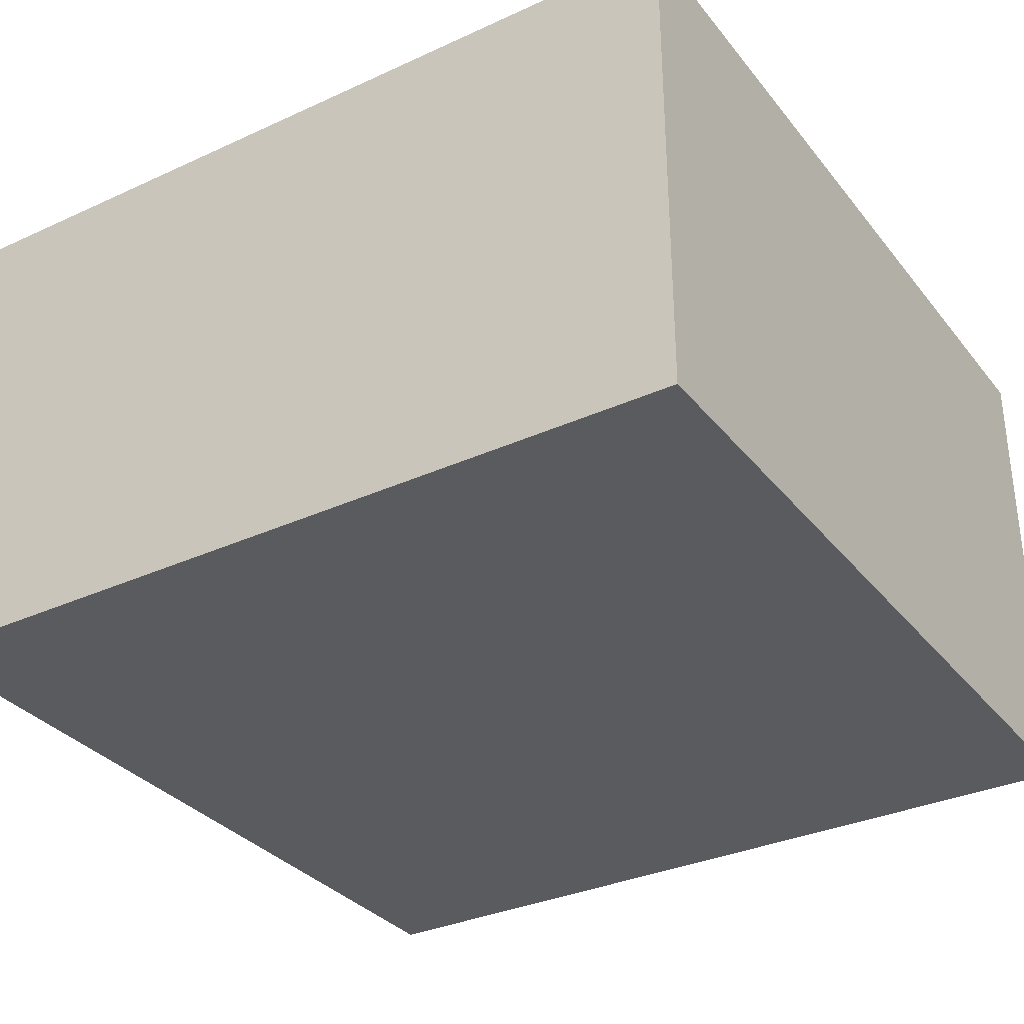
<metadata>
{"format":"obj","ext":"obj","renderer":"f3d","projection":"perspective","resolution":1024,"background":"white","views":[{"elev":-32.9,"azim":122.3,"up":"+Y"}]}
</metadata>
<code>
g SM_Bld_Section_Wall_03
v 0.06956 1.595 0
v 0 1.075 0
v 0 1.583 -0.0926
v 0.5796 1.713 -0.2684
v 0.5796 1.937 -0.2159
v 0.487 1.98 -0.2797
v 1.909 0.2479 -0.2684
v 1.754 0.2479 -0.2046
v 1.675 0.2072 -0.2734
v 5 2.168 -0.09475
v 5 1.717 0
v 4.9 2.158 0
v 5 1.303 -0.09677
v 5 1.185 0
v 4.928 1.304 0
v 5 1.487 0
v 5 1.303 -0.09677
v 4.928 1.304 0
v 5 2.536 0
v 5 2.168 -0.09475
v 4.9 2.158 0
v 4.513 0.9007 0.06773
v 4.42 0.568 0.05639
v 4.42 0.8807 0.01468
v 0.5796 1.937 -0.2159
v 0.5796 2.244 -0.2684
v 0.487 1.98 -0.2797
v 0.487 1.108 0.06773
v 0.5796 1.317 0.05639
v 0.5796 1.128 -0.01283
v 0 1.893 0
v 0.06956 1.595 0
v 0 1.583 -0.0926
v 0.5796 1.128 -0.01283
v 0.5796 0.8235 0.05639
v 0.487 1.108 0.06773
v 4.42 1.104 0.05639
v 4.513 0.9007 0.06773
v 4.42 0.8807 0.01468
v 1.08 2.676 0.06773
v 1.278 2.676 0
v 1.28 2.617 0.06044
v 1.278 2.676 0
v 1.589 2.676 0.06773
v 1.28 2.617 0.06044
v 2.533 2.584 0.05639
v 2.768 2.632 0.06226
v 2.71 2.584 -0.01355
v 2.768 2.632 0.06226
v 3.013 2.584 0.05639
v 2.71 2.584 -0.01355
v 2.921 0.2479 0.05639
v 3.407 0.2479 -0.04626
v 3.395 0.2165 0.06024
v 3.407 0.2479 -0.04626
v 3.785 0.2479 0.05639
v 3.395 0.2165 0.06024
v 1.754 0.2479 -0.2046
v 1.32 0.2479 -0.2684
v 1.675 0.2072 -0.2734
v 1.385 3 0
v 1.827 3 -0.1195
v 1.731 2.942 0
v 1.827 3 -0.1195
v 2.326 3 0
v 1.731 2.942 0
v 3.175 2.451 -1.016
v 3.175 2.676 -1.016
v 3.461 2.676 -0.7305
v 3.461 2.451 -0.7305
v 3.461 2.451 -0.7305
v 3.461 2.676 -0.7305
v 3.851 2.676 -0.626
v 3.851 2.451 -0.626
v 3.851 2.451 -0.626
v 3.851 2.676 -0.626
v 4.241 2.676 -0.7305
v 4.241 2.451 -0.7305
v 4.241 2.451 -0.7305
v 4.241 2.676 -0.7305
v 4.527 2.676 -1.016
v 4.527 2.451 -1.016
v 1.825 2.451 -1.016
v 1.825 2.676 -1.016
v 2.11 2.676 -0.7305
v 2.11 2.451 -0.7305
v 2.11 2.451 -0.7305
v 2.11 2.676 -0.7305
v 2.5 2.676 -0.626
v 2.5 2.451 -0.626
v 2.5 2.451 -0.626
v 2.5 2.676 -0.626
v 2.89 2.676 -0.7305
v 2.89 2.451 -0.7305
v 2.89 2.451 -0.7305
v 2.89 2.676 -0.7305
v 3.175 2.676 -1.016
v 3.175 2.451 -1.016
v 0.4733 2.451 -1.016
v 0.4733 2.676 -1.016
v 0.759 2.676 -0.7305
v 0.759 2.451 -0.7305
v 0.759 2.451 -0.7305
v 0.759 2.676 -0.7305
v 1.149 2.676 -0.626
v 1.149 2.451 -0.626
v 1.149 2.451 -0.626
v 1.149 2.676 -0.626
v 1.539 2.676 -0.7305
v 1.539 2.451 -0.7305
v 1.539 2.451 -0.7305
v 1.539 2.676 -0.7305
v 1.825 2.676 -1.016
v 1.825 2.451 -1.016
v 0.4733 0.1554 -1.016
v 0.4733 0.3898 -1.016
v 0.759 0.3898 -0.7305
v 0.759 0.1554 -0.7305
v 0.759 0.1554 -0.7305
v 0.759 0.3898 -0.7305
v 1.149 0.3898 -0.626
v 1.149 0.1554 -0.626
v 1.149 0.1554 -0.626
v 1.149 0.3898 -0.626
v 1.539 0.3898 -0.7305
v 1.539 0.1554 -0.7305
v 1.539 0.1554 -0.7305
v 1.539 0.3898 -0.7305
v 1.825 0.3898 -1.016
v 1.825 0.1554 -1.016
v 1.825 0.1554 -1.016
v 1.825 0.3898 -1.016
v 2.11 0.3898 -0.7305
v 2.11 0.1554 -0.7305
v 2.11 0.1554 -0.7305
v 2.11 0.3898 -0.7305
v 2.5 0.3898 -0.626
v 2.5 0.1554 -0.626
v 2.5 0.1554 -0.626
v 2.5 0.3898 -0.626
v 2.89 0.3898 -0.7305
v 2.89 0.1554 -0.7305
v 2.89 0.1554 -0.7305
v 2.89 0.3898 -0.7305
v 3.175 0.3898 -1.016
v 3.175 0.1554 -1.016
v 3.175 0.1554 -1.016
v 3.175 0.3898 -1.016
v 3.461 0.3898 -0.7305
v 3.461 0.1554 -0.7305
v 3.461 0.1554 -0.7305
v 3.461 0.3898 -0.7305
v 3.851 0.3898 -0.626
v 3.851 0.1554 -0.626
v 3.851 0.1554 -0.626
v 3.851 0.3898 -0.626
v 4.241 0.3898 -0.7305
v 4.241 0.1554 -0.7305
v 4.241 0.1554 -0.7305
v 4.241 0.3898 -0.7305
v 4.527 0.3898 -1.016
v 4.527 0.1554 -1.016
v 0.4738 1.496 -1.406
v 0.4738 2.451 -1.406
v 0.5643 2.451 -1.069
v 0.5643 1.496 -1.069
v 0.5643 1.496 -1.069
v 0.5643 2.451 -1.069
v 0.8115 2.451 -0.8215
v 0.8115 1.496 -0.8215
v 0.8115 1.496 -0.8215
v 0.8115 2.451 -0.8215
v 1.149 2.451 -0.731
v 1.149 1.496 -0.731
v 1.149 1.496 -0.731
v 1.149 2.451 -0.731
v 1.487 2.451 -0.8215
v 1.487 1.496 -0.8215
v 1.487 1.496 -0.8215
v 1.487 2.451 -0.8215
v 1.734 2.451 -1.069
v 1.734 1.496 -1.069
v 1.734 1.496 -1.069
v 1.734 2.451 -1.069
v 1.825 2.451 -1.392
v 1.825 1.496 -1.392
v 1.825 1.496 -1.392
v 1.825 2.451 -1.392
v 1.915 2.451 -1.069
v 1.915 1.496 -1.069
v 1.915 1.496 -1.069
v 1.915 2.451 -1.069
v 2.162 2.451 -0.8215
v 2.162 1.496 -0.8215
v 2.162 1.496 -0.8215
v 2.162 2.451 -0.8215
v 2.5 2.451 -0.731
v 2.5 1.496 -0.731
v 2.5 1.496 -0.731
v 2.5 2.451 -0.731
v 2.838 2.451 -0.8215
v 2.838 1.496 -0.8215
v 2.838 1.496 -0.8215
v 2.838 2.451 -0.8215
v 3.085 2.451 -1.069
v 3.085 1.496 -1.069
v 3.085 1.496 -1.069
v 3.085 2.451 -1.069
v 3.175 2.451 -1.392
v 3.175 1.496 -1.392
v 3.175 1.496 -1.392
v 3.175 2.451 -1.392
v 3.266 2.451 -1.069
v 3.266 1.496 -1.069
v 3.266 1.496 -1.069
v 3.266 2.451 -1.069
v 3.513 2.451 -0.8215
v 3.513 1.496 -0.8215
v 3.513 1.496 -0.8215
v 3.513 2.451 -0.8215
v 3.851 2.451 -0.731
v 3.851 1.496 -0.731
v 3.851 1.496 -0.731
v 3.851 2.451 -0.731
v 4.188 2.451 -0.8215
v 4.188 1.496 -0.8215
v 4.188 1.496 -0.8215
v 4.188 2.451 -0.8215
v 4.436 2.451 -1.069
v 4.436 1.496 -1.069
v 4.436 1.496 -1.069
v 4.436 2.451 -1.069
v 4.526 2.451 -1.406
v 4.526 1.496 -1.406
v 0.4733 1.322 -1.016
v 0.4733 1.496 -1.016
v 0.759 1.496 -0.7305
v 0.759 1.322 -0.7305
v 0.759 1.322 -0.7305
v 0.759 1.496 -0.7305
v 1.149 1.496 -0.626
v 1.149 1.322 -0.626
v 1.149 1.322 -0.626
v 1.149 1.496 -0.626
v 1.539 1.496 -0.7305
v 1.539 1.322 -0.7305
v 1.539 1.322 -0.7305
v 1.539 1.496 -0.7305
v 1.825 1.496 -1.016
v 1.825 1.322 -1.016
v 1.825 1.322 -1.016
v 1.825 1.496 -1.016
v 2.11 1.496 -0.7305
v 2.11 1.322 -0.7305
v 2.11 1.322 -0.7305
v 2.11 1.496 -0.7305
v 2.5 1.496 -0.626
v 2.5 1.322 -0.626
v 2.5 1.322 -0.626
v 2.5 1.496 -0.626
v 2.89 1.496 -0.7305
v 2.89 1.322 -0.7305
v 2.89 1.322 -0.7305
v 2.89 1.496 -0.7305
v 3.175 1.496 -1.016
v 3.175 1.322 -1.016
v 3.175 1.322 -1.016
v 3.175 1.496 -1.016
v 3.461 1.496 -0.7305
v 3.461 1.322 -0.7305
v 3.461 1.322 -0.7305
v 3.461 1.496 -0.7305
v 3.851 1.496 -0.626
v 3.851 1.322 -0.626
v 3.851 1.322 -0.626
v 3.851 1.496 -0.626
v 4.241 1.496 -0.7305
v 4.241 1.322 -0.7305
v 4.241 1.322 -0.7305
v 4.241 1.496 -0.7305
v 4.527 1.496 -1.016
v 4.527 1.322 -1.016
v 0.4738 0.3898 -1.406
v 0.4738 1.322 -1.406
v 0.5643 1.322 -1.069
v 0.5643 0.3898 -1.069
v 0.5643 0.3898 -1.069
v 0.5643 1.322 -1.069
v 0.8115 1.322 -0.8215
v 0.8115 0.3898 -0.8215
v 0.8115 0.3898 -0.8215
v 0.8115 1.322 -0.8215
v 1.149 1.322 -0.731
v 1.149 0.3898 -0.731
v 1.149 0.3898 -0.731
v 1.149 1.322 -0.731
v 1.487 1.322 -0.8215
v 1.487 0.3898 -0.8215
v 1.487 0.3898 -0.8215
v 1.487 1.322 -0.8215
v 1.734 1.322 -1.069
v 1.734 0.3898 -1.069
v 1.734 0.3898 -1.069
v 1.734 1.322 -1.069
v 1.825 1.322 -1.392
v 1.825 0.3898 -1.392
v 1.825 0.3898 -1.392
v 1.825 1.322 -1.392
v 1.915 1.322 -1.069
v 1.915 0.3898 -1.069
v 1.915 0.3898 -1.069
v 1.915 1.322 -1.069
v 2.162 1.322 -0.8215
v 2.162 0.3898 -0.8215
v 2.162 0.3898 -0.8215
v 2.162 1.322 -0.8215
v 2.5 1.322 -0.731
v 2.5 0.3898 -0.731
v 2.5 0.3898 -0.731
v 2.5 1.322 -0.731
v 2.838 1.322 -0.8215
v 2.838 0.3898 -0.8215
v 2.838 0.3898 -0.8215
v 2.838 1.322 -0.8215
v 3.085 1.322 -1.069
v 3.085 0.3898 -1.069
v 3.085 0.3898 -1.069
v 3.085 1.322 -1.069
v 3.175 1.322 -1.392
v 3.175 0.3898 -1.392
v 3.175 0.3898 -1.392
v 3.175 1.322 -1.392
v 3.266 1.322 -1.069
v 3.266 0.3898 -1.069
v 3.266 0.3898 -1.069
v 3.266 1.322 -1.069
v 3.513 1.322 -0.8215
v 3.513 0.3898 -0.8215
v 3.513 0.3898 -0.8215
v 3.513 1.322 -0.8215
v 3.851 1.322 -0.731
v 3.851 0.3898 -0.731
v 3.851 0.3898 -0.731
v 3.851 1.322 -0.731
v 4.188 1.322 -0.8215
v 4.188 0.3898 -0.8215
v 4.188 0.3898 -0.8215
v 4.188 1.322 -0.8215
v 4.436 1.322 -1.069
v 4.436 0.3898 -1.069
v 4.436 0.3898 -1.069
v 4.436 1.322 -1.069
v 4.526 1.322 -1.406
v 4.526 0.3898 -1.406
v 4.436 2.451 -1.069
v 4.527 2.451 -1.016
v 4.526 2.451 -1.406
v 4.188 2.451 -0.8215
v 4.241 2.451 -0.7305
v 3.851 2.451 -0.731
v 3.851 2.451 -0.626
v 3.513 2.451 -0.8215
v 3.461 2.451 -0.7305
v 3.266 2.451 -1.069
v 3.175 2.451 -1.016
v 3.175 2.451 -1.392
v 3.085 2.451 -1.069
v 2.838 2.451 -0.8215
v 2.89 2.451 -0.7305
v 2.5 2.451 -0.731
v 2.5 2.451 -0.626
v 2.162 2.451 -0.8215
v 2.11 2.451 -0.7305
v 1.915 2.451 -1.069
v 1.825 2.451 -1.016
v 1.825 2.451 -1.392
v 1.734 2.451 -1.069
v 1.487 2.451 -0.8215
v 1.539 2.451 -0.7305
v 1.149 2.451 -0.731
v 1.149 2.451 -0.626
v 0.8115 2.451 -0.8215
v 0.759 2.451 -0.7305
v 0.5643 2.451 -1.069
v 0.4733 2.451 -1.016
v 0.4738 2.451 -1.406
v 0.5643 0.3898 -1.069
v 0.4733 0.3898 -1.016
v 0.4738 0.3898 -1.406
v 0.8115 0.3898 -0.8215
v 0.759 0.3898 -0.7305
v 1.149 0.3898 -0.731
v 1.149 0.3898 -0.626
v 1.487 0.3898 -0.8215
v 1.539 0.3898 -0.7305
v 1.734 0.3898 -1.069
v 1.825 0.3898 -1.016
v 1.825 0.3898 -1.392
v 1.915 0.3898 -1.069
v 2.162 0.3898 -0.8215
v 2.11 0.3898 -0.7305
v 2.5 0.3898 -0.731
v 2.5 0.3898 -0.626
v 2.838 0.3898 -0.8215
v 2.89 0.3898 -0.7305
v 3.085 0.3898 -1.069
v 3.175 0.3898 -1.016
v 3.175 0.3898 -1.392
v 3.266 0.3898 -1.069
v 3.513 0.3898 -0.8215
v 3.461 0.3898 -0.7305
v 3.851 0.3898 -0.731
v 3.851 0.3898 -0.626
v 4.188 0.3898 -0.8215
v 4.241 0.3898 -0.7305
v 4.436 0.3898 -1.069
v 4.527 0.3898 -1.016
v 4.526 0.3898 -1.406
v 0.4738 1.322 -1.406
v 0.4733 1.322 -1.016
v 0.5643 1.322 -1.069
v 0.759 1.322 -0.7305
v 0.8115 1.322 -0.8215
v 1.149 1.322 -0.626
v 1.149 1.322 -0.731
v 1.539 1.322 -0.7305
v 1.487 1.322 -0.8215
v 1.825 1.322 -1.016
v 1.734 1.322 -1.069
v 1.825 1.322 -1.392
v 1.915 1.322 -1.069
v 2.11 1.322 -0.7305
v 2.162 1.322 -0.8215
v 2.5 1.322 -0.626
v 2.5 1.322 -0.731
v 2.89 1.322 -0.7305
v 2.838 1.322 -0.8215
v 3.175 1.322 -1.016
v 3.085 1.322 -1.069
v 3.175 1.322 -1.392
v 3.266 1.322 -1.069
v 3.461 1.322 -0.7305
v 3.513 1.322 -0.8215
v 3.851 1.322 -0.626
v 3.851 1.322 -0.731
v 4.241 1.322 -0.7305
v 4.188 1.322 -0.8215
v 4.527 1.322 -1.016
v 4.436 1.322 -1.069
v 4.526 1.322 -1.406
v 0.5643 1.496 -1.069
v 0.4733 1.496 -1.016
v 0.4738 1.496 -1.406
v 0.8115 1.496 -0.8215
v 0.759 1.496 -0.7305
v 1.149 1.496 -0.731
v 1.149 1.496 -0.626
v 1.487 1.496 -0.8215
v 1.539 1.496 -0.7305
v 1.734 1.496 -1.069
v 1.825 1.496 -1.016
v 1.825 1.496 -1.392
v 1.915 1.496 -1.069
v 2.162 1.496 -0.8215
v 2.11 1.496 -0.7305
v 2.5 1.496 -0.731
v 2.5 1.496 -0.626
v 2.838 1.496 -0.8215
v 2.89 1.496 -0.7305
v 3.085 1.496 -1.069
v 3.175 1.496 -1.016
v 3.175 1.496 -1.392
v 3.266 1.496 -1.069
v 3.513 1.496 -0.8215
v 3.461 1.496 -0.7305
v 3.851 1.496 -0.731
v 3.851 1.496 -0.626
v 4.188 1.496 -0.8215
v 4.241 1.496 -0.7305
v 4.436 1.496 -1.069
v 4.527 1.496 -1.016
v 4.526 1.496 -1.406
v 0.487 0.1554 -1.557
v 0.487 2.676 -1.557
v 4.513 2.676 -1.557
v 4.513 0.1554 -1.557
v 5 3 -5
v 5 3 0
v 2.326 3 0
v 1.827 3 -0.1195
v 0 3 -5
v 0 3 0
v 1.385 3 0
v 0 3 -5
v 0 0 -5
v 5 0 -5
v 5 3 -5
v 0 0 -5
v 0 0 0
v 5 0 0
v 5 0 -5
v 5 0 0
v 5 1.185 0
v 5 1.303 -0.09677
v 5 0 -5
v 5 3 -5
v 5 1.487 0
v 5 1.717 0
v 5 2.168 -0.09475
v 5 3 0
v 5 2.536 0
v 0.487 0.1554 -0.2797
v 0.487 0.1554 -1.557
v 4.513 0.1554 -1.557
v 4.513 0.1554 -0.2797
v 4.513 0.1554 -0.2797
v 4.513 0.1554 -1.557
v 4.513 2.676 -1.557
v 4.513 2.676 -0.2797
v 4.513 2.676 -0.2797
v 4.513 2.676 -1.557
v 0.487 2.676 -1.557
v 0.487 2.676 -0.2797
v 0.487 2.676 -1.557
v 0.487 0.1554 -1.557
v 0.487 0.1554 -0.2797
v 0.487 1.98 -0.2797
v 0.487 2.676 -0.2797
v 0.5796 0.2479 -0.2684
v 0.5796 0.2479 0.05639
v 0.5796 0.8235 0.05639
v 0.5796 1.128 -0.01283
v 0.5796 1.937 -0.2159
v 0.5796 1.713 -0.2684
v 0.5796 2.584 0.05639
v 0.5796 1.317 0.05639
v 0.5796 2.244 -0.2684
v 0.5796 2.584 -0.2684
v 0.5796 0.2479 0.05639
v 0.5796 0.2479 -0.2684
v 1.32 0.2479 -0.2684
v 1.754 0.2479 -0.2046
v 3.407 0.2479 -0.04626
v 2.921 0.2479 0.05639
v 4.42 0.2479 -0.2684
v 1.909 0.2479 -0.2684
v 3.785 0.2479 0.05639
v 4.42 0.2479 0.05639
v 0.5796 2.584 -0.2684
v 0.5796 2.584 0.05639
v 2.533 2.584 0.05639
v 2.71 2.584 -0.01355
v 4.42 2.584 -0.2684
v 4.42 2.584 0.05639
v 3.013 2.584 0.05639
v 0.487 0.1554 0.06773
v 0.5796 0.2479 0.05639
v 2.921 0.2479 0.05639
v 3.395 0.2165 0.06024
v 4.513 0.1554 0.06773
v 4.42 0.2479 0.05639
v 3.785 0.2479 0.05639
v 4.513 2.676 -0.2797
v 4.42 2.584 -0.2684
v 4.42 0.2479 -0.2684
v 4.513 0.1554 -0.2797
v 0.5796 2.584 0.05639
v 0.487 2.676 0.06773
v 1.08 2.676 0.06773
v 1.28 2.617 0.06044
v 2.768 2.632 0.06226
v 2.533 2.584 0.05639
v 4.513 2.676 0.06773
v 1.589 2.676 0.06773
v 3.013 2.584 0.05639
v 4.42 2.584 0.05639
v 0.487 2.676 -0.2797
v 0.5796 2.584 -0.2684
v 4.42 2.584 -0.2684
v 4.513 2.676 -0.2797
v 4.513 0.1554 0.06773
v 4.42 0.2479 0.05639
v 4.42 0.568 0.05639
v 4.513 0.9007 0.06773
v 4.42 1.104 0.05639
v 4.513 2.676 0.06773
v 4.42 2.584 0.05639
v 0.487 0.1554 -0.2797
v 0.5796 0.2479 -0.2684
v 0.5796 1.713 -0.2684
v 0.487 1.98 -0.2797
v 0.5796 2.244 -0.2684
v 0.487 2.676 -0.2797
v 0.5796 2.584 -0.2684
v 0.487 2.676 0.06773
v 0.5796 2.584 0.05639
v 0.5796 1.317 0.05639
v 0.487 1.108 0.06773
v 0.5796 0.8235 0.05639
v 0.487 0.1554 0.06773
v 0.5796 0.2479 0.05639
v 0 3 -5
v 0 3 0
v 0 1.893 0
v 0 1.583 -0.0926
v 0 0 -5
v 0 1.075 0
v 0 0 0
v 0.06956 1.595 0
v 0 1.893 0
v 0 3 0
v 0.487 1.108 0
v 0.487 2.676 0
v 1.278 2.676 0
v 1.385 3 0
v 0.487 0.1554 0
v 1.731 2.942 0
v 0 0 0
v 0 1.075 0
v 4.513 0.1554 0
v 5 0 0
v 4.513 0.9007 0
v 5 3 0
v 2.326 3 0
v 4.513 2.676 0
v 5 2.536 0
v 4.9 2.158 0
v 4.928 1.304 0
v 5 1.185 0
v 5 1.487 0
v 5 1.717 0
v 4.42 0.2479 0.05639
v 4.42 0.8807 0.01468
v 4.42 0.568 0.05639
v 4.42 0.2479 -0.2684
v 4.42 2.584 -0.2684
v 4.42 1.104 0.05639
v 4.42 2.584 0.05639
v 0.487 0.1554 0
v 0.487 0.1554 0.06773
v 4.513 0.1554 0.06773
v 4.513 0.1554 0
v 0.487 1.108 0
v 0.487 0.1554 0.06773
v 0.487 0.1554 0
v 0.487 1.108 0.06773
v 0.487 2.676 0
v 0.487 2.676 0.06773
v 1.08 2.676 0.06773
v 0.487 2.676 0.06773
v 0.487 2.676 0
v 1.278 2.676 0
v 4.513 0.9007 0
v 4.513 0.9007 0.06773
v 4.513 2.676 0.06773
v 4.513 2.676 0
v 4.513 0.9007 0
v 4.513 0.1554 0
v 4.513 0.1554 0.06773
v 4.513 0.9007 0.06773
v 4.513 2.676 0
v 4.513 2.676 0.06773
v 1.589 2.676 0.06773
v 1.278 2.676 0
v 0.487 0.1554 -0.2797
v 4.513 0.1554 -0.2797
v 4.42 0.2479 -0.2684
v 1.675 0.2072 -0.2734
v 1.909 0.2479 -0.2684
v 0.5796 0.2479 -0.2684
v 1.32 0.2479 -0.2684
g SM_Bld_Section_Wall_03_0
f 3 2 1
f 6 5 4
f 9 8 7
f 12 11 10
f 15 14 13
f 18 17 16
f 21 20 19
f 24 23 22
f 27 26 25
f 30 29 28
f 33 32 31
f 36 35 34
f 39 38 37
f 42 41 40
f 45 44 43
f 48 47 46
f 51 50 49
f 54 53 52
f 57 56 55
f 60 59 58
f 63 62 61
f 66 65 64
f 69 68 67
f 70 69 67
f 73 72 71
f 74 73 71
f 77 76 75
f 78 77 75
f 81 80 79
f 82 81 79
f 85 84 83
f 86 85 83
f 89 88 87
f 90 89 87
f 93 92 91
f 94 93 91
f 97 96 95
f 98 97 95
f 101 100 99
f 102 101 99
f 105 104 103
f 106 105 103
f 109 108 107
f 110 109 107
f 113 112 111
f 114 113 111
f 117 116 115
f 118 117 115
f 121 120 119
f 122 121 119
f 125 124 123
f 126 125 123
f 129 128 127
f 130 129 127
f 133 132 131
f 134 133 131
f 137 136 135
f 138 137 135
f 141 140 139
f 142 141 139
f 145 144 143
f 146 145 143
f 149 148 147
f 150 149 147
f 153 152 151
f 154 153 151
f 157 156 155
f 158 157 155
f 161 160 159
f 162 161 159
f 165 164 163
f 166 165 163
f 169 168 167
f 170 169 167
f 173 172 171
f 174 173 171
f 177 176 175
f 178 177 175
f 181 180 179
f 182 181 179
f 185 184 183
f 186 185 183
f 189 188 187
f 190 189 187
f 193 192 191
f 194 193 191
f 197 196 195
f 198 197 195
f 201 200 199
f 202 201 199
f 205 204 203
f 206 205 203
f 209 208 207
f 210 209 207
f 213 212 211
f 214 213 211
f 217 216 215
f 218 217 215
f 221 220 219
f 222 221 219
f 225 224 223
f 226 225 223
f 229 228 227
f 230 229 227
f 233 232 231
f 234 233 231
f 237 236 235
f 238 237 235
f 241 240 239
f 242 241 239
f 245 244 243
f 246 245 243
f 249 248 247
f 250 249 247
f 253 252 251
f 254 253 251
f 257 256 255
f 258 257 255
f 261 260 259
f 262 261 259
f 265 264 263
f 266 265 263
f 269 268 267
f 270 269 267
f 273 272 271
f 274 273 271
f 277 276 275
f 278 277 275
f 281 280 279
f 282 281 279
f 285 284 283
f 286 285 283
f 289 288 287
f 290 289 287
f 293 292 291
f 294 293 291
f 297 296 295
f 298 297 295
f 301 300 299
f 302 301 299
f 305 304 303
f 306 305 303
f 309 308 307
f 310 309 307
f 313 312 311
f 314 313 311
f 317 316 315
f 318 317 315
f 321 320 319
f 322 321 319
f 325 324 323
f 326 325 323
f 329 328 327
f 330 329 327
f 333 332 331
f 334 333 331
f 337 336 335
f 338 337 335
f 341 340 339
f 342 341 339
f 345 344 343
f 346 345 343
f 349 348 347
f 350 349 347
f 353 352 351
f 354 353 351
f 357 356 355
f 355 356 358
f 356 359 358
f 358 359 360
f 359 361 360
f 360 361 362
f 361 363 362
f 362 363 364
f 363 365 364
f 364 365 366
f 366 365 367
f 367 365 368
f 365 369 368
f 368 369 370
f 369 371 370
f 370 371 372
f 371 373 372
f 372 373 374
f 373 375 374
f 374 375 376
f 376 375 377
f 377 375 378
f 375 379 378
f 378 379 380
f 379 381 380
f 380 381 382
f 381 383 382
f 382 383 384
f 383 385 384
f 384 385 386
f 389 388 387
f 387 388 390
f 388 391 390
f 390 391 392
f 391 393 392
f 392 393 394
f 393 395 394
f 394 395 396
f 395 397 396
f 396 397 398
f 398 397 399
f 399 397 400
f 397 401 400
f 400 401 402
f 401 403 402
f 402 403 404
f 403 405 404
f 404 405 406
f 405 407 406
f 406 407 408
f 408 407 409
f 409 407 410
f 407 411 410
f 410 411 412
f 411 413 412
f 412 413 414
f 413 415 414
f 414 415 416
f 415 417 416
f 416 417 418
f 421 420 419
f 422 420 421
f 423 422 421
f 424 422 423
f 425 424 423
f 426 424 425
f 427 426 425
f 428 426 427
f 429 428 427
f 430 428 429
f 431 428 430
f 432 428 431
f 433 432 431
f 434 432 433
f 435 434 433
f 436 434 435
f 437 436 435
f 438 436 437
f 439 438 437
f 440 438 439
f 441 438 440
f 442 438 441
f 443 442 441
f 444 442 443
f 445 444 443
f 446 444 445
f 447 446 445
f 448 446 447
f 449 448 447
f 450 448 449
f 453 452 451
f 451 452 454
f 452 455 454
f 454 455 456
f 455 457 456
f 456 457 458
f 457 459 458
f 458 459 460
f 459 461 460
f 460 461 462
f 462 461 463
f 463 461 464
f 461 465 464
f 464 465 466
f 465 467 466
f 466 467 468
f 467 469 468
f 468 469 470
f 469 471 470
f 470 471 472
f 472 471 473
f 473 471 474
f 471 475 474
f 474 475 476
f 475 477 476
f 476 477 478
f 477 479 478
f 478 479 480
f 479 481 480
f 480 481 482
f 485 484 483
f 486 485 483
f 489 488 487
f 490 489 487
f 490 487 491
f 490 491 492
f 493 490 492
f 496 495 494
f 497 496 494
f 500 499 498
f 501 500 498
f 504 503 502
f 505 504 502
f 504 505 506
f 506 507 504
f 506 508 507
f 506 509 508
f 506 510 509
f 510 511 509
f 514 513 512
f 515 514 512
f 518 517 516
f 519 518 516
f 522 521 520
f 523 522 520
f 526 525 524
f 524 527 526
f 524 528 527
f 531 530 529
f 532 531 529
f 532 529 533
f 529 534 533
f 532 533 535
f 536 532 535
f 533 537 535
f 537 538 535
f 541 540 539
f 542 541 539
f 543 542 539
f 544 543 539
f 543 545 542
f 545 546 542
f 543 547 545
f 547 548 545
f 551 550 549
f 552 551 549
f 552 549 553
f 552 553 554
f 555 552 554
f 558 557 556
f 559 558 556
f 556 560 559
f 560 561 559
f 561 562 559
f 565 564 563
f 566 565 563
f 569 568 567
f 570 569 567
f 570 567 571
f 567 572 571
f 570 571 573
f 574 570 573
f 571 575 573
f 575 576 573
f 579 578 577
f 580 579 577
f 583 582 581
f 584 583 581
f 584 586 585
f 586 587 585
f 590 589 588
f 591 590 588
f 591 593 592
f 593 594 592
f 597 596 595
f 598 597 595
f 598 600 599
f 600 601 599
f 604 603 602
f 605 604 602
f 602 606 605
f 607 605 606
f 608 607 606
f 611 610 609
f 611 609 612
f 612 613 611
f 611 613 614
f 615 611 614
f 616 612 609
f 617 615 614
f 609 618 616
f 609 619 618
f 620 616 618
f 621 620 618
f 622 620 621
f 617 614 623
f 624 617 623
f 614 625 623
f 626 623 625
f 627 626 625
f 627 625 622
f 628 622 621
f 627 622 628
f 629 628 621
f 627 628 630
f 630 631 627
f 634 633 632
f 633 635 632
f 633 636 635
f 633 637 636
f 637 638 636
f 641 640 639
f 642 641 639
f 645 644 643
f 644 646 643
f 643 646 647
f 646 648 647
f 651 650 649
f 652 651 649
f 655 654 653
f 656 655 653
f 659 658 657
f 660 659 657
f 663 662 661
f 664 663 661
f 667 666 665
f 665 668 667
f 668 669 667
f 668 665 670
f 671 668 670

</code>
